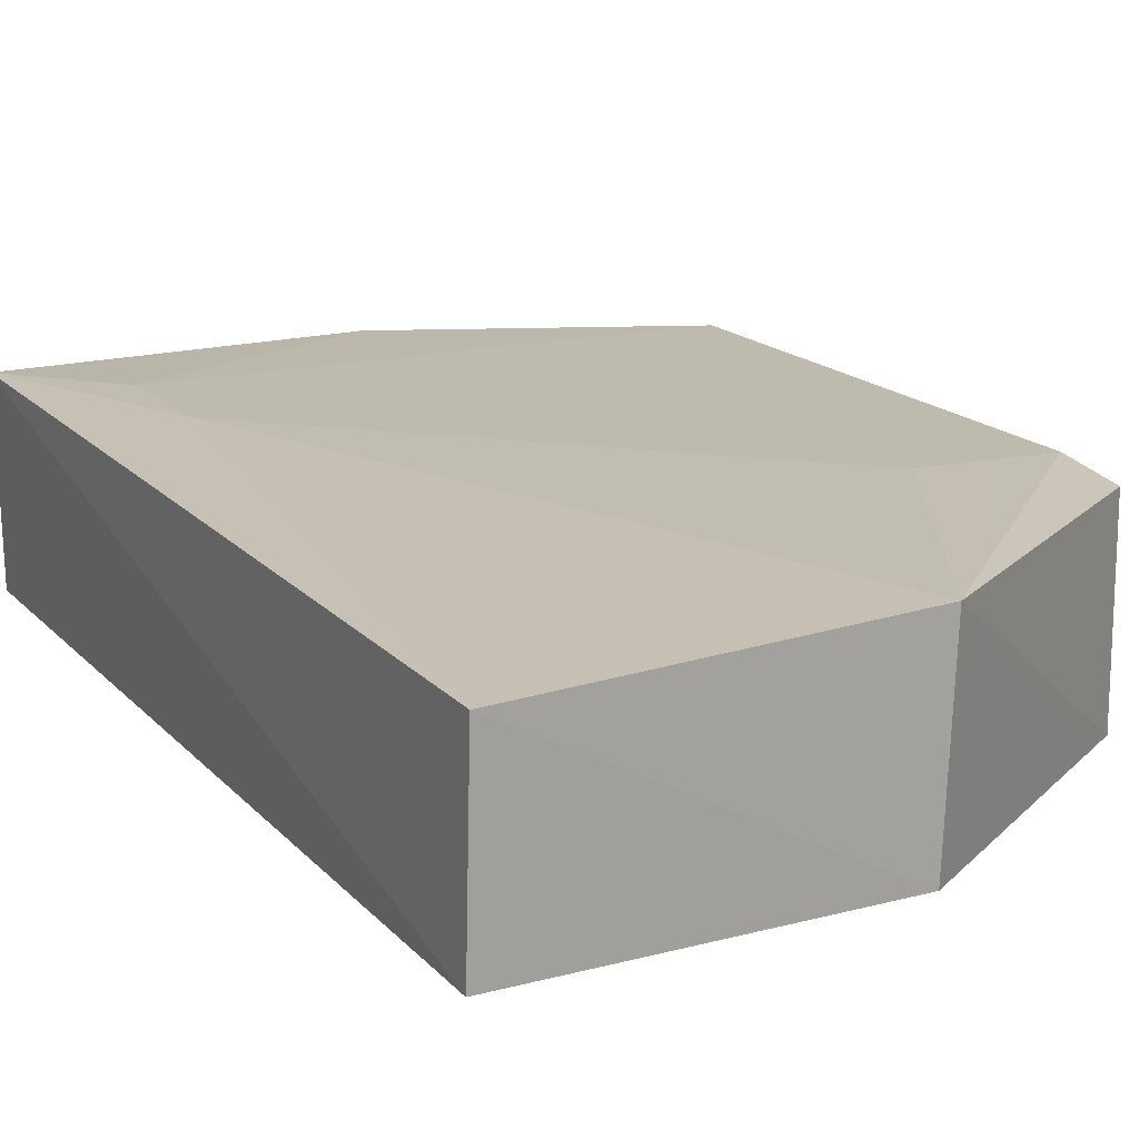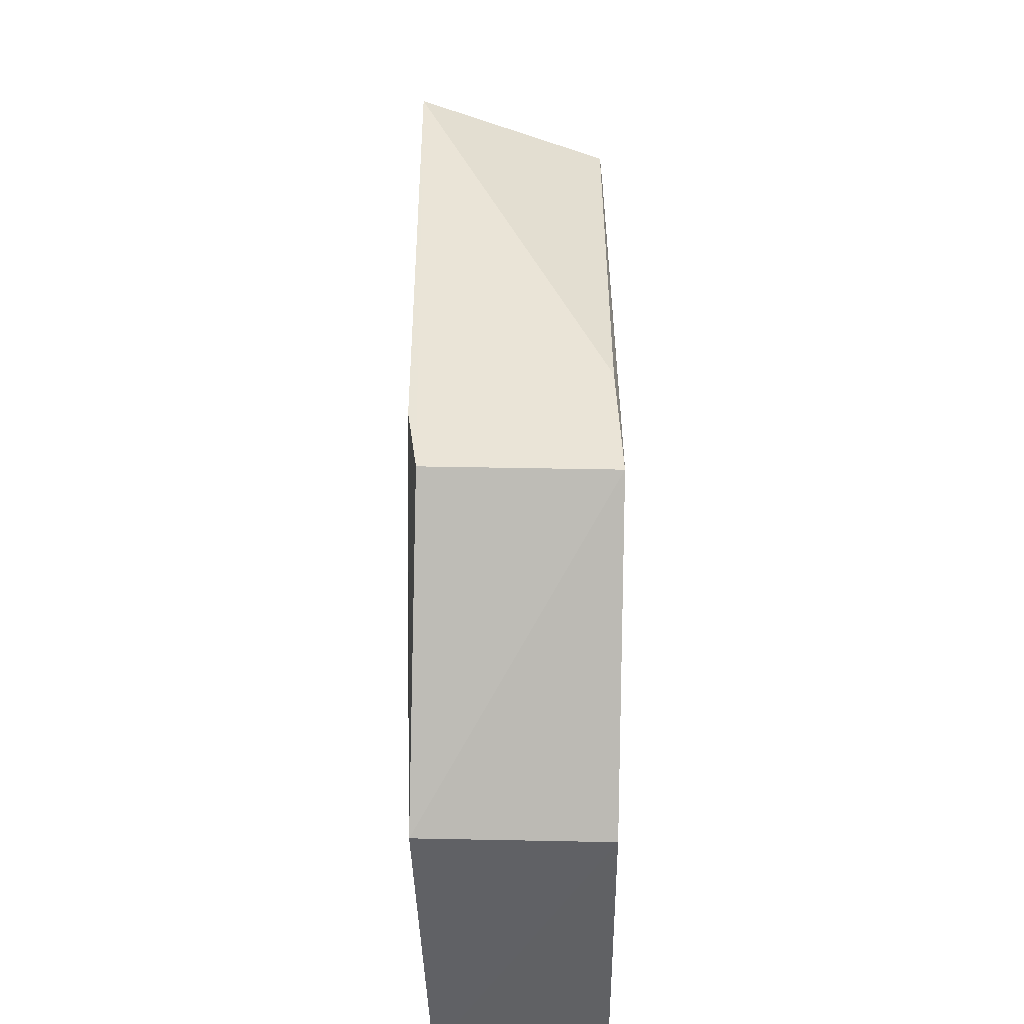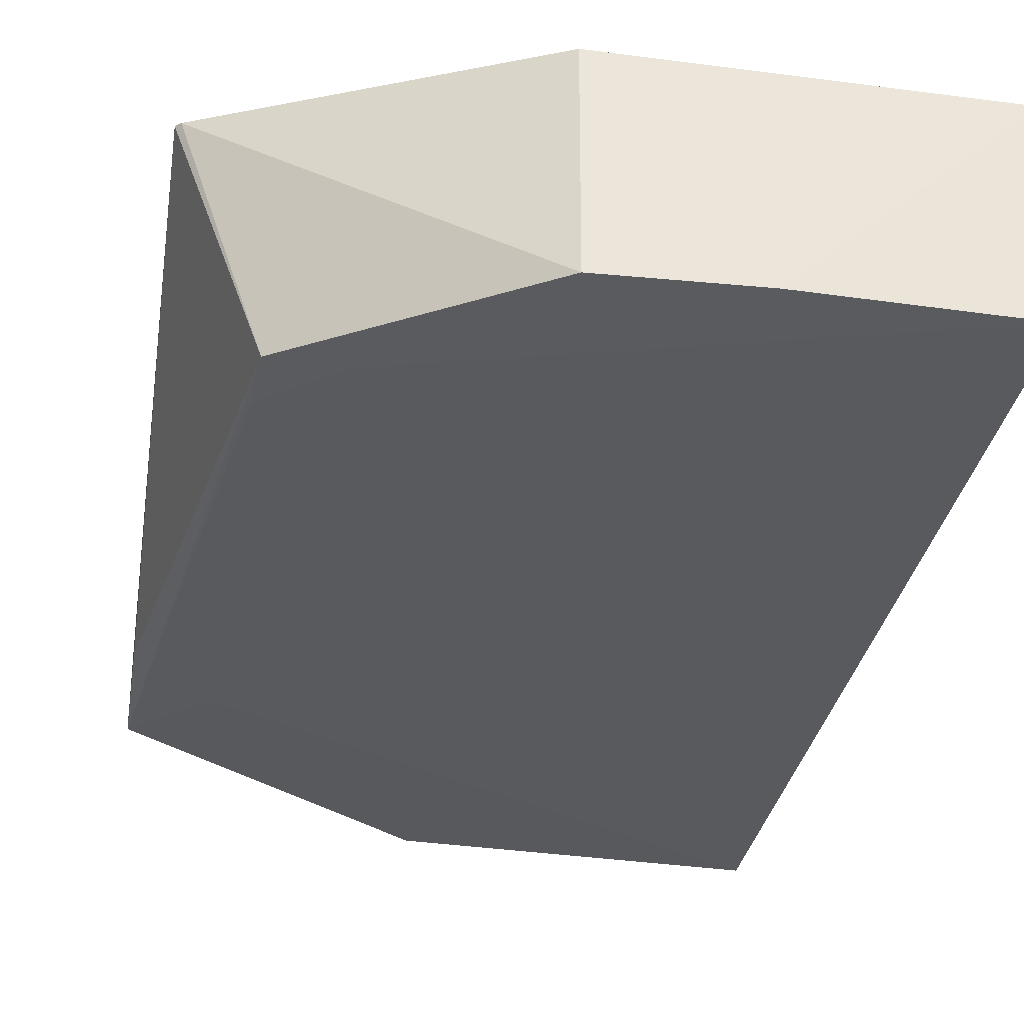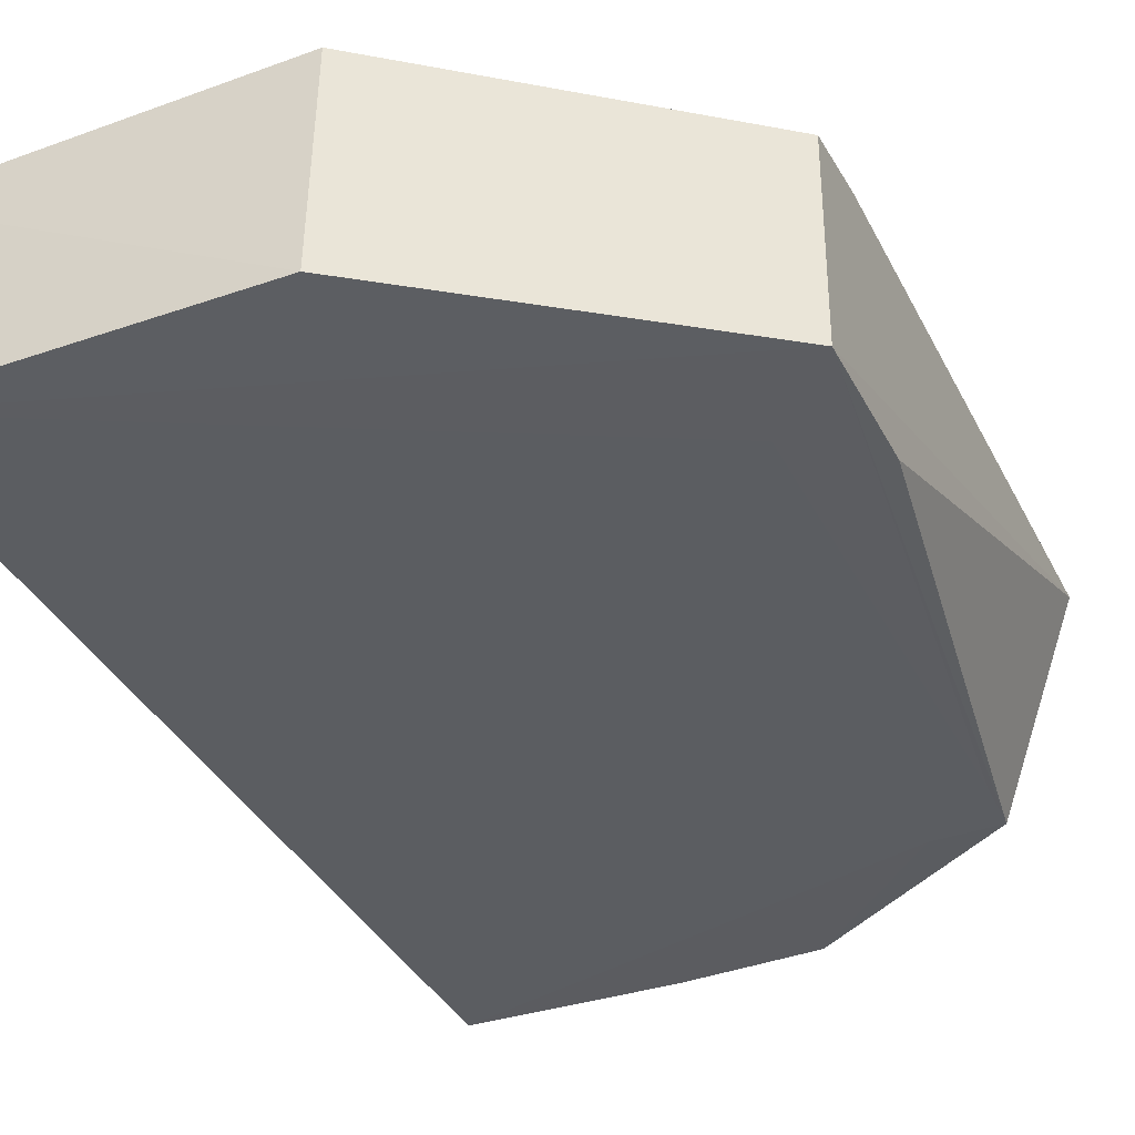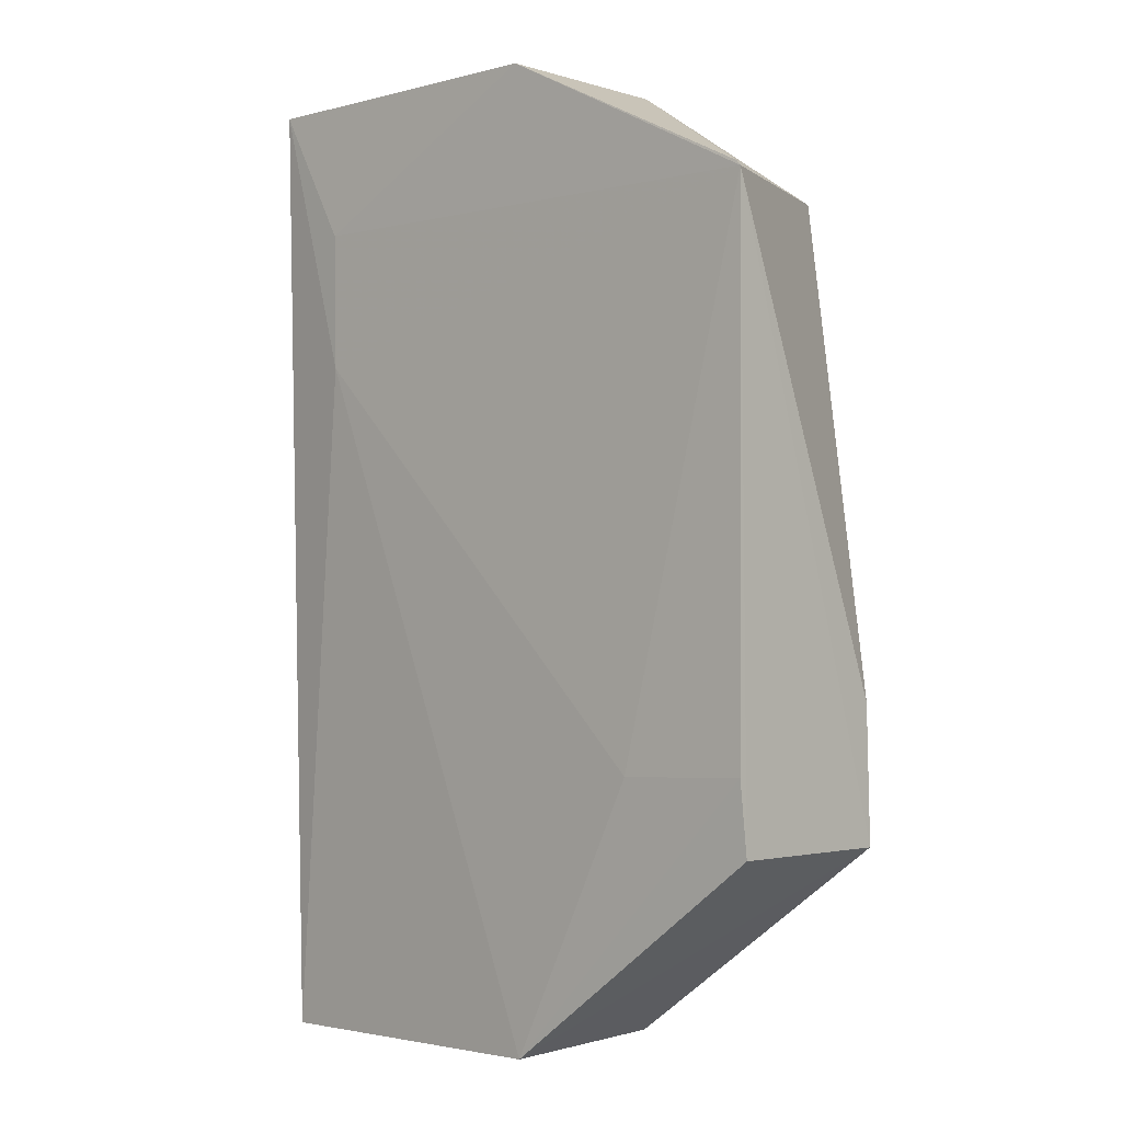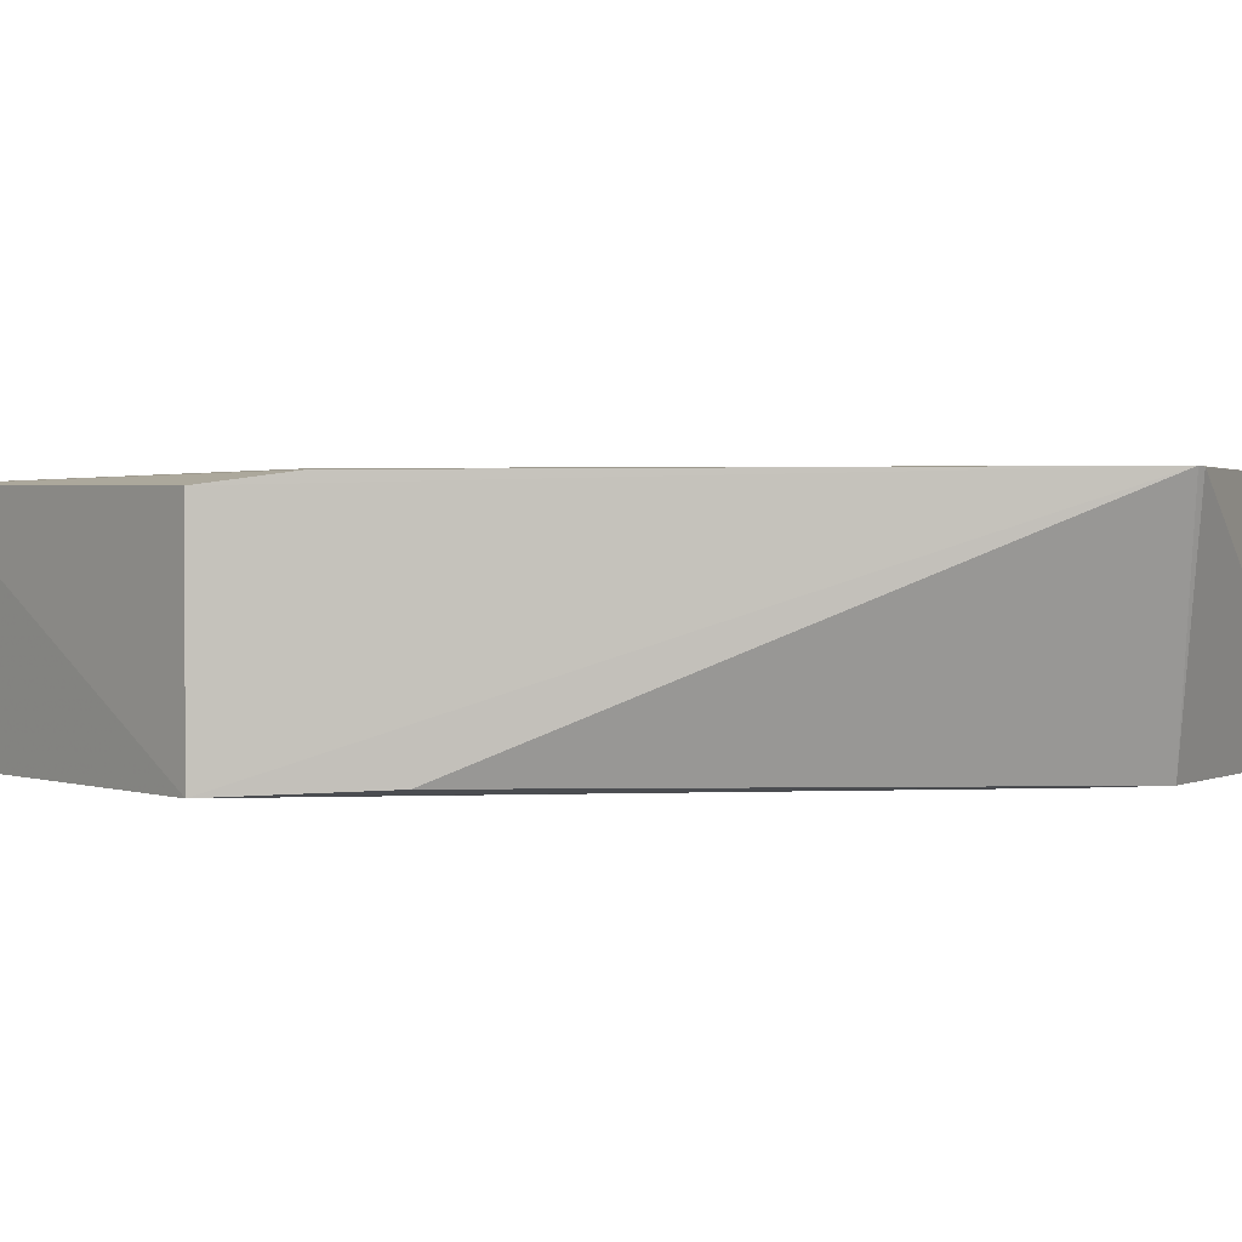
<metadata>
{"format":"obj","ext":"obj","renderer":"f3d","projection":"perspective","resolution":1024,"background":"white","views":[{"elev":15.5,"azim":-26.4,"up":"+Z"},{"elev":-47.4,"azim":88.9,"up":"+Y"},{"elev":-30.8,"azim":170.6,"up":"+Z"},{"elev":-36.1,"azim":23.6,"up":"+Z"},{"elev":-2.1,"azim":42.5,"up":"+Y"},{"elev":2.0,"azim":87.9,"up":"+Z"}]}
</metadata>
<code>
v 0.01725 0.04356 0.01252
v 0.01701 0.0115 0.01187
v 0.01699 0.01149 0.002004
v -0.01505 0.05093 0.001806
v -0.01526 0.05094 0.01188
v 0.01339 0.04373 0.002004
v 0.01012 0.01512 0.0125
v 0.002615 0.05092 0.01225
v 0.01701 0.01859 0.00227
v -0.01499 0.0007928 0.00155
v 0.01703 0.01534 0.01238
v -0.004502 0.0512 0.001917
v 0.002655 0.0509 0.001992
v -0.01099 0.04376 0.01227
v 0.01339 0.01533 0.001878
v 0.00997 0.04368 0.001911
v 0.00272 0.0007284 0.012
v 0.017 0.04384 0.01249
v 0.01352 0.04061 0.001947
v 0.002374 0.0009171 0.001943
v -0.01086 0.03649 0.01228
v -0.01492 0.0004567 0.01095
f 1 2 3
f 9 6 1
f 9 1 3
f 9 3 6
f 10 5 4
f 11 2 1
f 11 1 7
f 12 4 5
f 12 5 8
f 13 12 8
f 14 1 8
f 14 8 5
f 15 3 10
f 16 10 4
f 16 15 10
f 16 4 12
f 16 13 6
f 16 12 13
f 17 3 2
f 17 11 7
f 17 2 11
f 18 13 8
f 18 8 1
f 18 1 6
f 18 6 13
f 19 6 3
f 19 3 15
f 19 16 6
f 19 15 16
f 20 10 3
f 20 3 17
f 21 17 7
f 21 14 5
f 21 7 1
f 21 1 14
f 22 20 17
f 22 10 20
f 22 17 21
f 22 21 5
f 22 5 10

</code>
